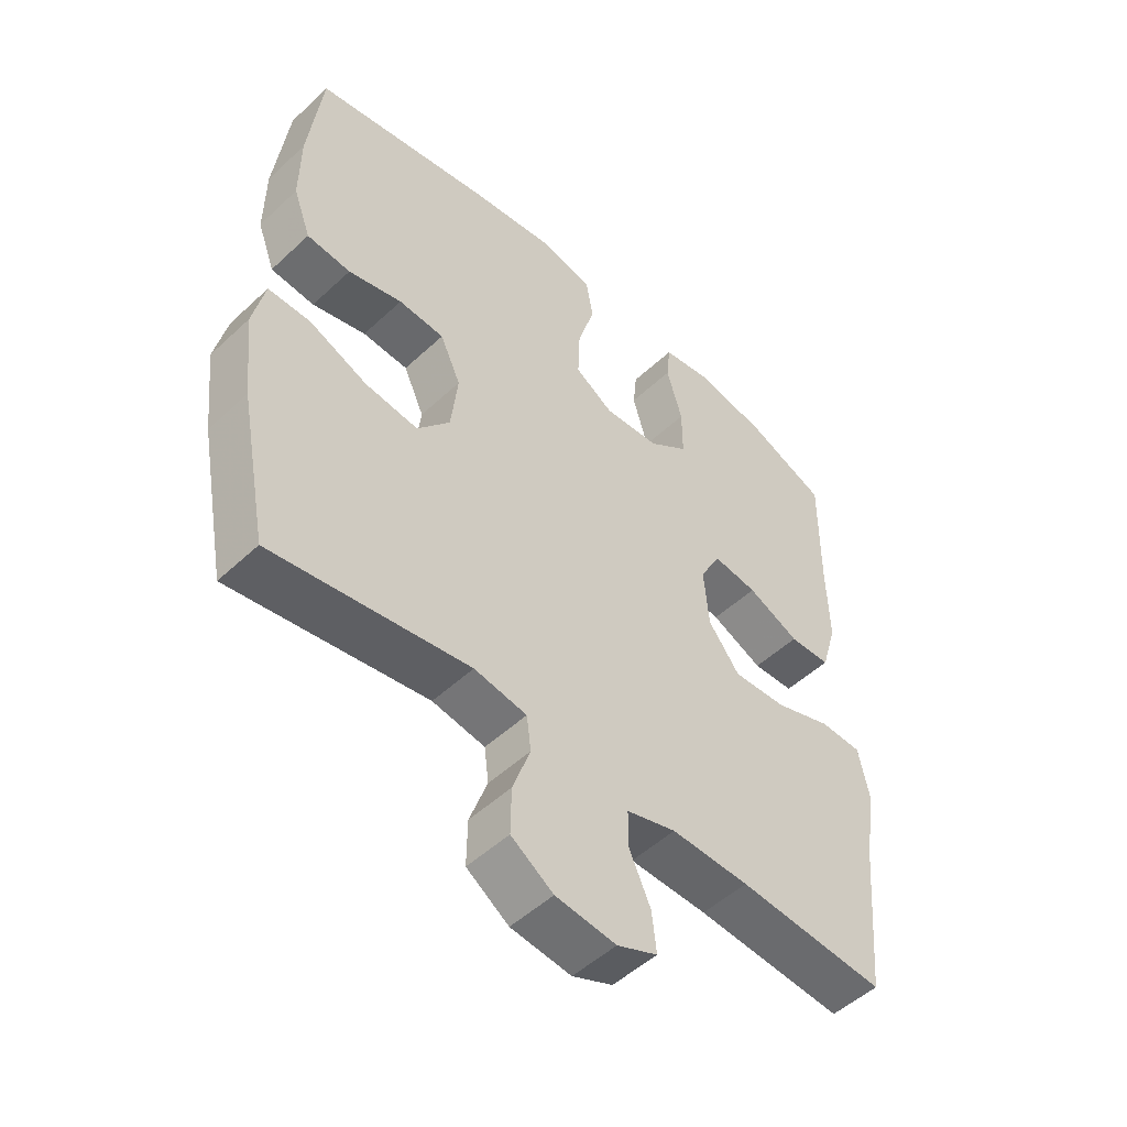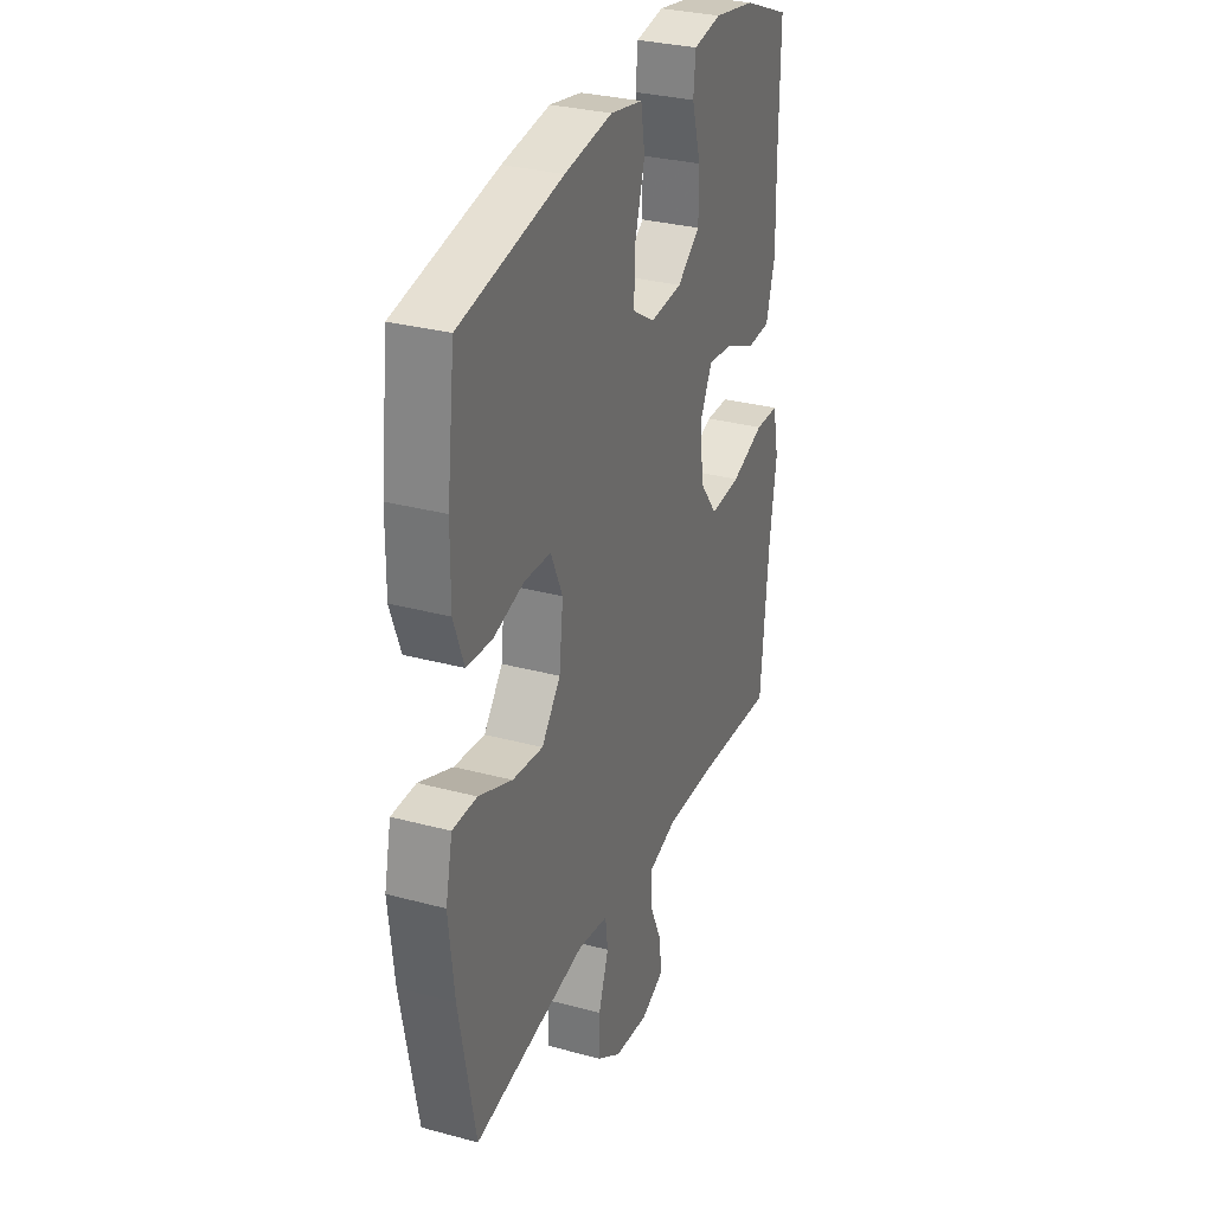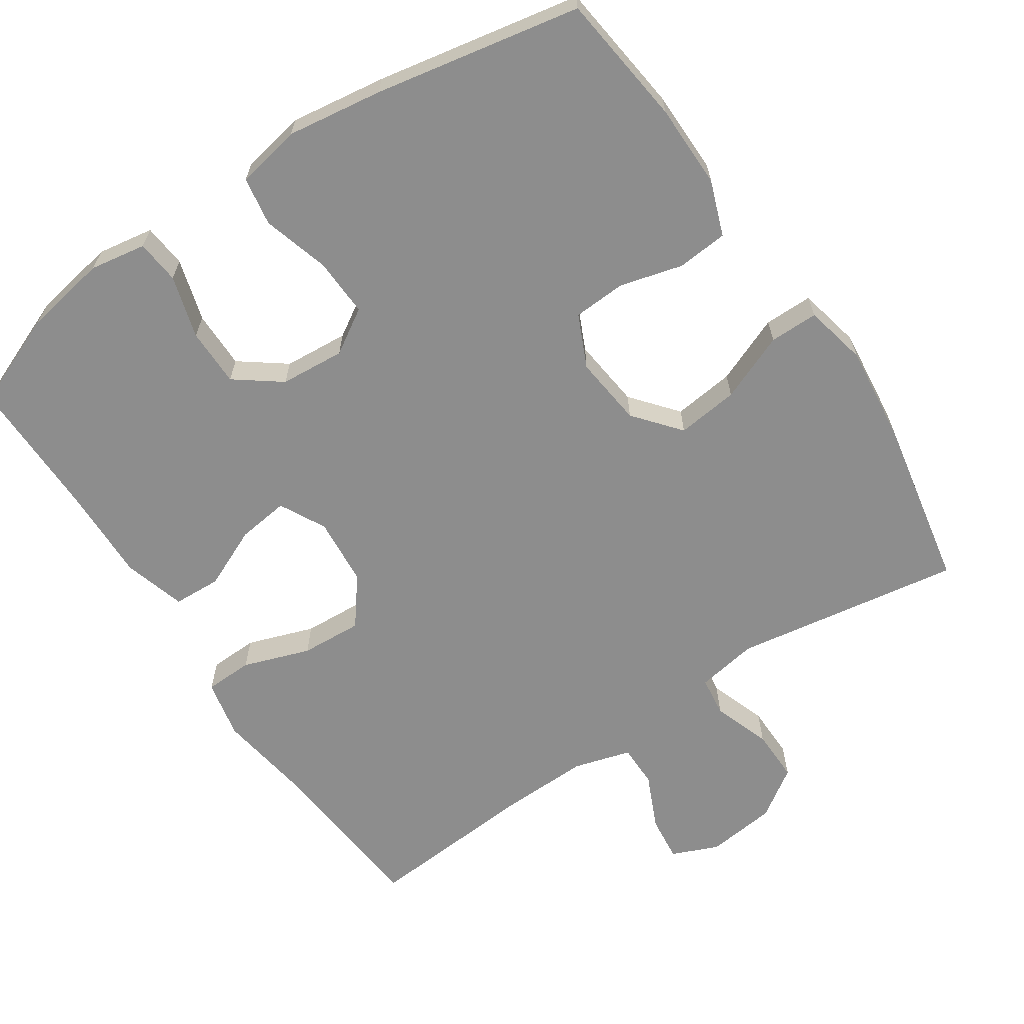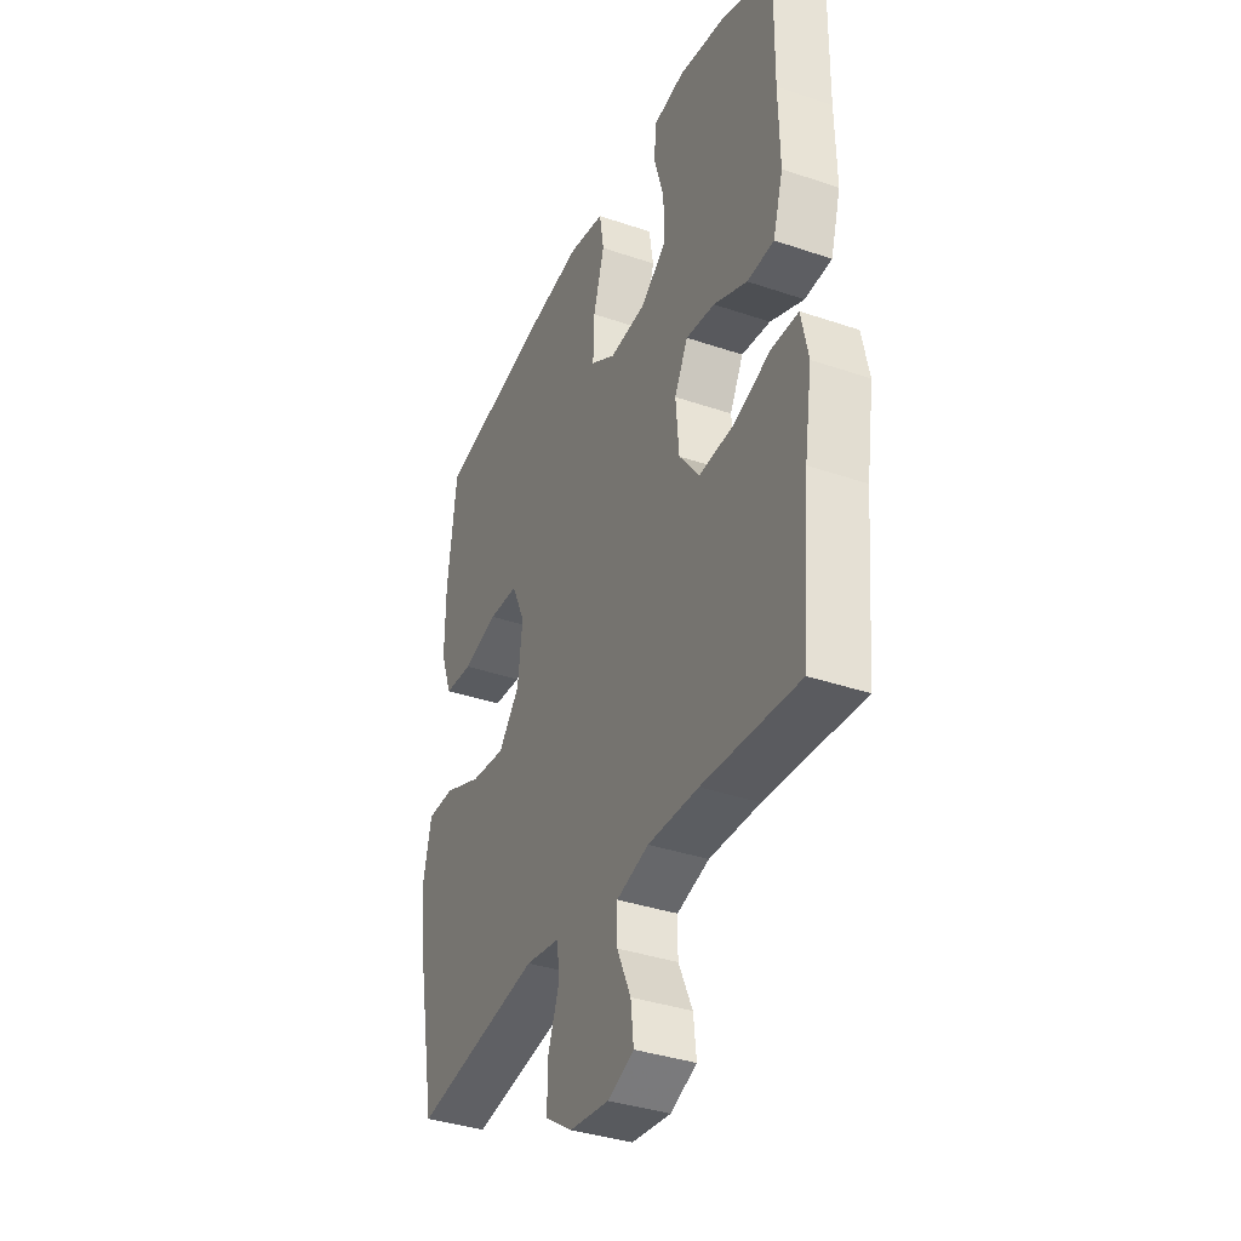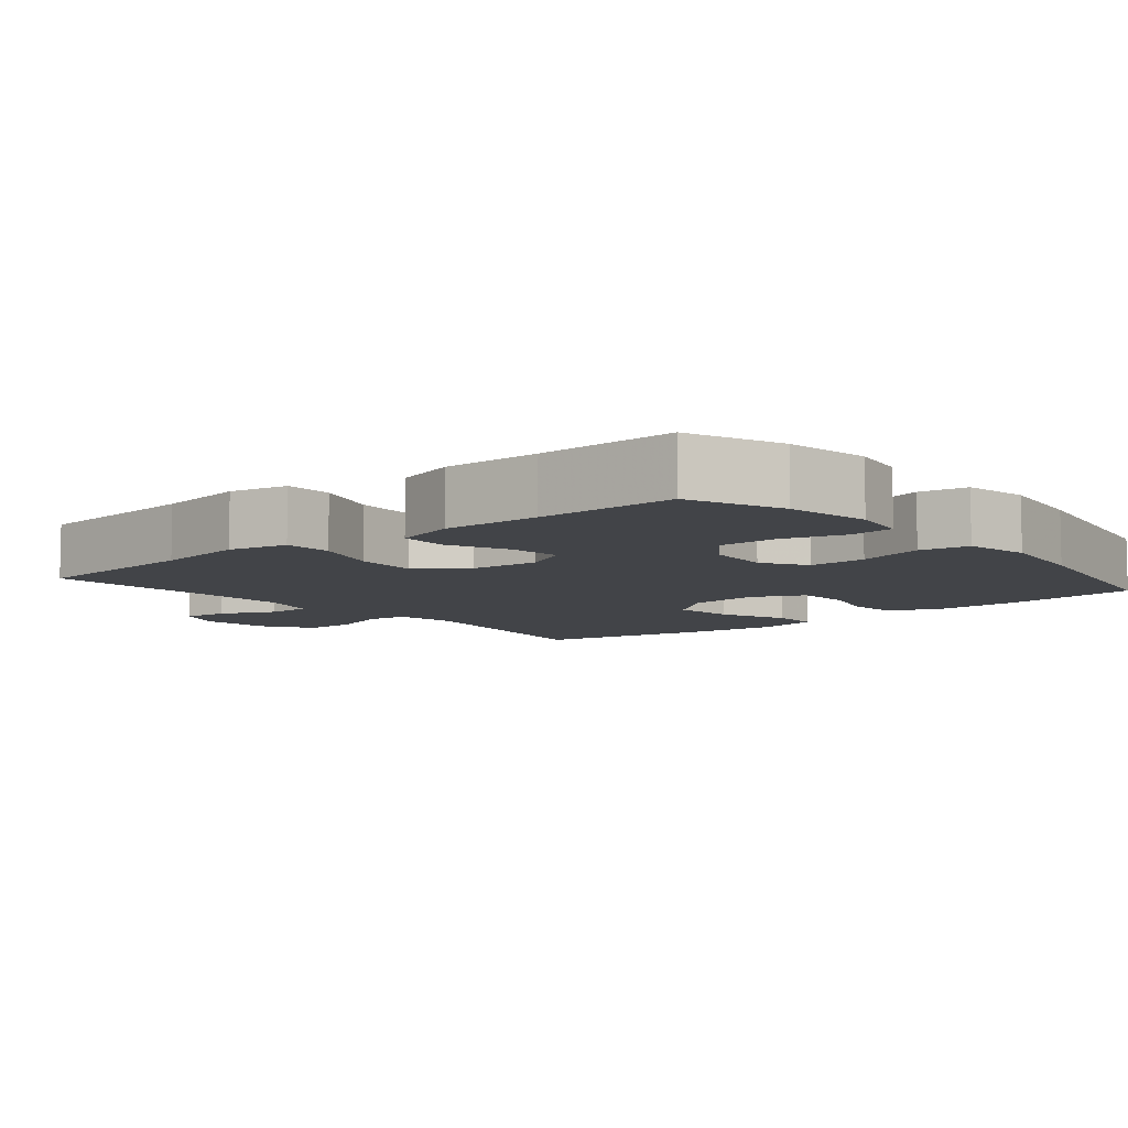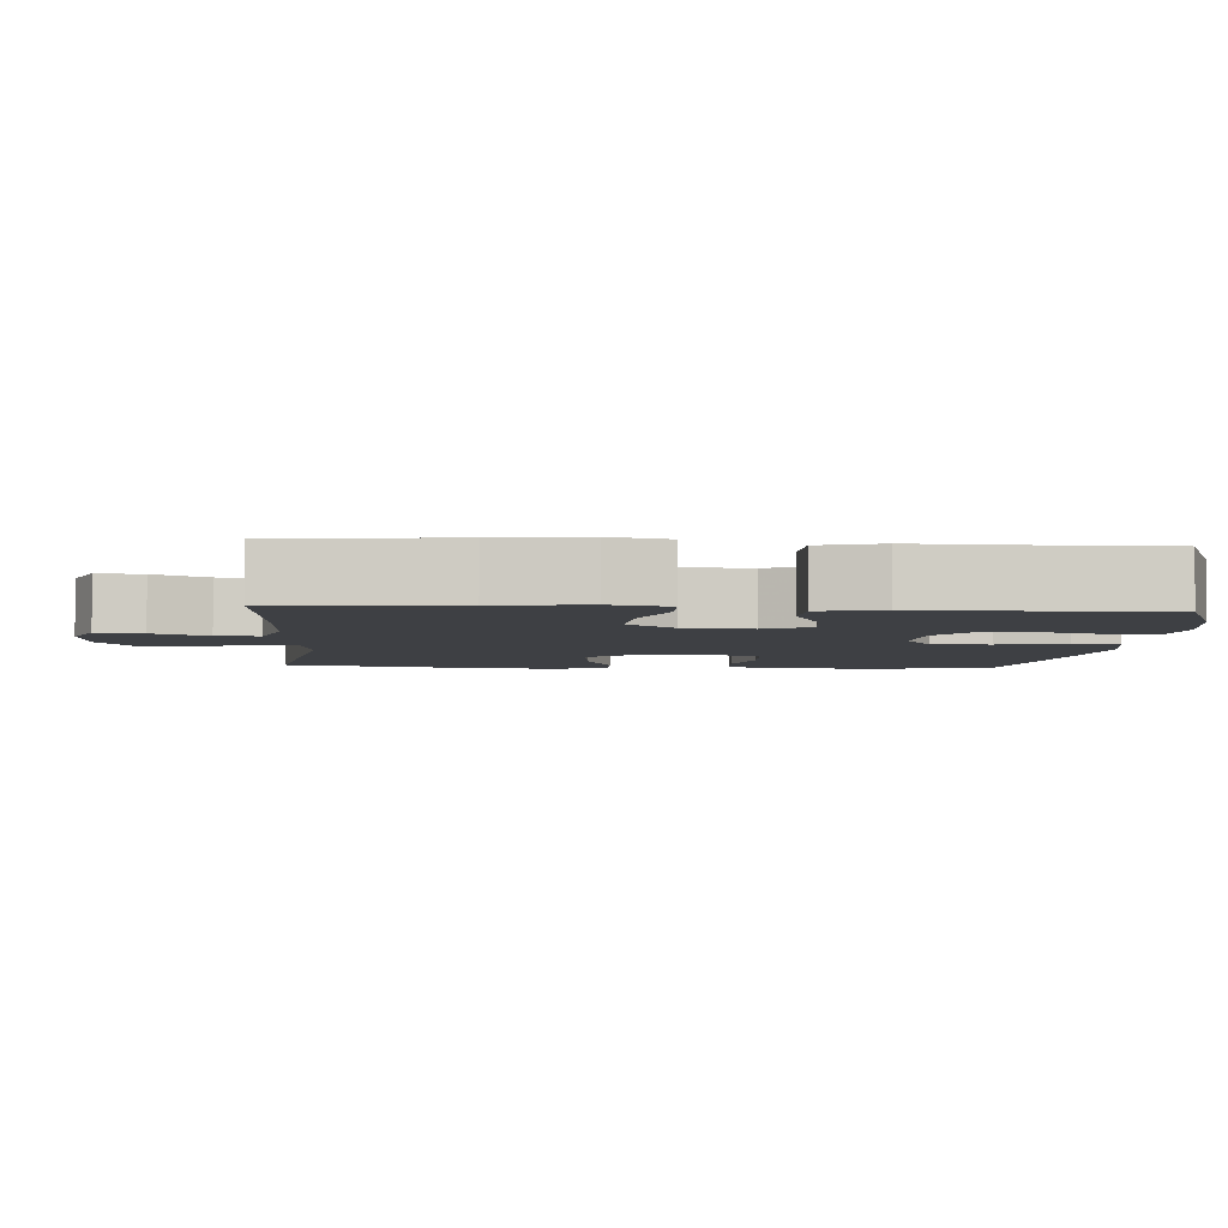
<metadata>
{"format":"obj","ext":"obj","renderer":"f3d","projection":"perspective","resolution":1024,"background":"white","views":[{"elev":-50.9,"azim":135.4,"up":"+Z"},{"elev":30.6,"azim":111.2,"up":"+Z"},{"elev":-64.6,"azim":33.8,"up":"+Y"},{"elev":-36.7,"azim":-113.9,"up":"+Z"},{"elev":-7.7,"azim":-50.2,"up":"+Y"},{"elev":-4.6,"azim":-94.6,"up":"+Y"}]}
</metadata>
<code>
v -0.5 0.07 -0.5
v -0.522 0.07 -0.259
v -0.541 0.07 -0.135
v -0.524 0.07 -0.054
v -0.458 0.07 -0.052
v -0.366 0.07 -0.084
v -0.281 0.07 -0.089
v -0.231 0.07 -0.024
v -0.223 0.07 0.07
v -0.256 0.07 0.133
v -0.327 0.07 0.124
v -0.41 0.07 0.087
v -0.476 0.07 0.09
v -0.501 0.07 0.175
v -0.498 0.07 0.308
v -0.5 0.07 0.5
v -0.371 0.07 0.552
v -0.256 0.07 0.572
v -0.179 0.07 0.559
v -0.173 0.07 0.499
v -0.198 0.07 0.413
v -0.198 0.07 0.333
v -0.135 0.07 0.286
v -0.046 0.07 0.279
v 0.015 0.07 0.317
v 0.012 0.07 0.397
v -0.015 0.07 0.489
v -0.004 0.07 0.556
v 0.085 0.07 0.573
v 0.217 0.07 0.554
v 0.5 0.07 0.5
v 0.522 0.07 0.317
v 0.523 0.07 0.202
v 0.495 0.07 0.126
v 0.425 0.07 0.12
v 0.339 0.07 0.143
v 0.266 0.07 0.139
v 0.233 0.07 0.067
v 0.244 0.07 -0.03
v 0.296 0.07 -0.093
v 0.381 0.07 -0.083
v 0.474 0.07 -0.045
v 0.541 0.07 -0.045
v 0.56 0.07 -0.131
v 0.545 0.07 -0.266
v 0.5 0.07 -0.5
v 0.187 0.07 -0.45
v 0.103 0.07 -0.464
v 0.096 0.07 -0.519
v 0.124 0.07 -0.598
v 0.125 0.07 -0.671
v 0.058 0.07 -0.716
v -0.038 0.07 -0.727
v -0.102 0.07 -0.7
v -0.095 0.07 -0.637
v -0.061 0.07 -0.562
v -0.061 0.07 -0.503
v -0.14 0.07 -0.48
v -0.264 0.07 -0.483
v -0.5 0 -0.5
v -0.522 0 -0.259
v -0.541 0 -0.135
v -0.524 0 -0.054
v -0.458 0 -0.052
v -0.366 0 -0.084
v -0.281 0 -0.089
v -0.231 0 -0.024
v -0.223 0 0.07
v -0.256 0 0.133
v -0.327 0 0.124
v -0.41 0 0.087
v -0.476 0 0.09
v -0.501 0 0.175
v -0.498 0 0.308
v -0.5 0 0.5
v -0.371 0 0.552
v -0.256 0 0.572
v -0.179 0 0.559
v -0.173 0 0.499
v -0.198 0 0.413
v -0.198 0 0.333
v -0.135 0 0.286
v -0.046 0 0.279
v 0.015 0 0.317
v 0.012 0 0.397
v -0.015 0 0.489
v -0.004 0 0.556
v 0.085 0 0.573
v 0.217 0 0.554
v 0.5 0 0.5
v 0.522 0 0.317
v 0.523 0 0.202
v 0.495 0 0.126
v 0.425 0 0.12
v 0.339 0 0.143
v 0.266 0 0.139
v 0.233 0 0.067
v 0.244 0 -0.03
v 0.296 0 -0.093
v 0.381 0 -0.083
v 0.474 0 -0.045
v 0.541 0 -0.045
v 0.56 0 -0.131
v 0.545 0 -0.266
v 0.5 0 -0.5
v 0.187 0 -0.45
v 0.103 0 -0.464
v 0.096 0 -0.519
v 0.124 0 -0.598
v 0.125 0 -0.671
v 0.058 0 -0.716
v -0.038 0 -0.727
v -0.102 0 -0.7
v -0.095 0 -0.637
v -0.061 0 -0.562
v -0.061 0 -0.503
v -0.14 0 -0.48
v -0.264 0 -0.483
f 54 55 56
f 53 54 56
f 52 53 56
f 51 52 56
f 50 51 56
f 49 50 56
f 48 49 56 57
f 45 46 47
f 44 45 47
f 43 44 47
f 42 43 47
f 41 42 47
f 40 41 47 48
f 48 57 58
f 40 48 58
f 39 40 58
f 34 35 36
f 33 34 36
f 32 33 36
f 31 32 36
f 30 31 36
f 29 30 36
f 28 29 36
f 27 28 36
f 26 27 36
f 25 26 36 37
f 24 25 37 38
f 19 20 21
f 18 19 21
f 17 18 21
f 16 17 21
f 15 16 21
f 15 21 22
f 14 15 22
f 13 14 22
f 12 13 22
f 11 12 22
f 10 11 22 23
f 4 5 6
f 3 4 6
f 2 3 6
f 2 6 7
f 1 2 7
f 59 1 7
f 58 59 7 8
f 39 58 8 9
f 24 38 39
f 23 24 39
f 10 23 39
f 9 10 39
f 115 114 113
f 115 113 112
f 115 112 111
f 115 111 110
f 115 110 109
f 115 109 108
f 116 115 108 107
f 106 105 104
f 106 104 103
f 106 103 102
f 106 102 101
f 106 101 100
f 107 106 100 99
f 117 116 107
f 117 107 99
f 117 99 98
f 95 94 93
f 95 93 92
f 95 92 91
f 95 91 90
f 95 90 89
f 95 89 88
f 95 88 87
f 95 87 86
f 95 86 85
f 96 95 85 84
f 97 96 84 83
f 80 79 78
f 80 78 77
f 80 77 76
f 80 76 75
f 80 75 74
f 81 80 74
f 81 74 73
f 81 73 72
f 81 72 71
f 81 71 70
f 82 81 70 69
f 65 64 63
f 65 63 62
f 65 62 61
f 66 65 61
f 66 61 60
f 66 60 118
f 67 66 118 117
f 68 67 117 98
f 98 97 83
f 98 83 82
f 98 82 69
f 98 69 68
f 1 60 61 2
f 2 61 62 3
f 3 62 63 4
f 4 63 64 5
f 5 64 65 6
f 6 65 66 7
f 7 66 67 8
f 8 67 68 9
f 9 68 69 10
f 10 69 70 11
f 11 70 71 12
f 12 71 72 13
f 13 72 73 14
f 14 73 74 15
f 15 74 75 16
f 16 75 76 17
f 17 76 77 18
f 18 77 78 19
f 19 78 79 20
f 20 79 80 21
f 21 80 81 22
f 22 81 82 23
f 23 82 83 24
f 24 83 84 25
f 25 84 85 26
f 26 85 86 27
f 27 86 87 28
f 28 87 88 29
f 29 88 89 30
f 30 89 90 31
f 31 90 91 32
f 32 91 92 33
f 33 92 93 34
f 34 93 94 35
f 35 94 95 36
f 36 95 96 37
f 37 96 97 38
f 38 97 98 39
f 39 98 99 40
f 40 99 100 41
f 41 100 101 42
f 42 101 102 43
f 43 102 103 44
f 44 103 104 45
f 45 104 105 46
f 46 105 106 47
f 47 106 107 48
f 48 107 108 49
f 49 108 109 50
f 50 109 110 51
f 51 110 111 52
f 52 111 112 53
f 53 112 113 54
f 54 113 114 55
f 55 114 115 56
f 56 115 116 57
f 57 116 117 58
f 58 117 118 59
f 59 118 60 1

</code>
